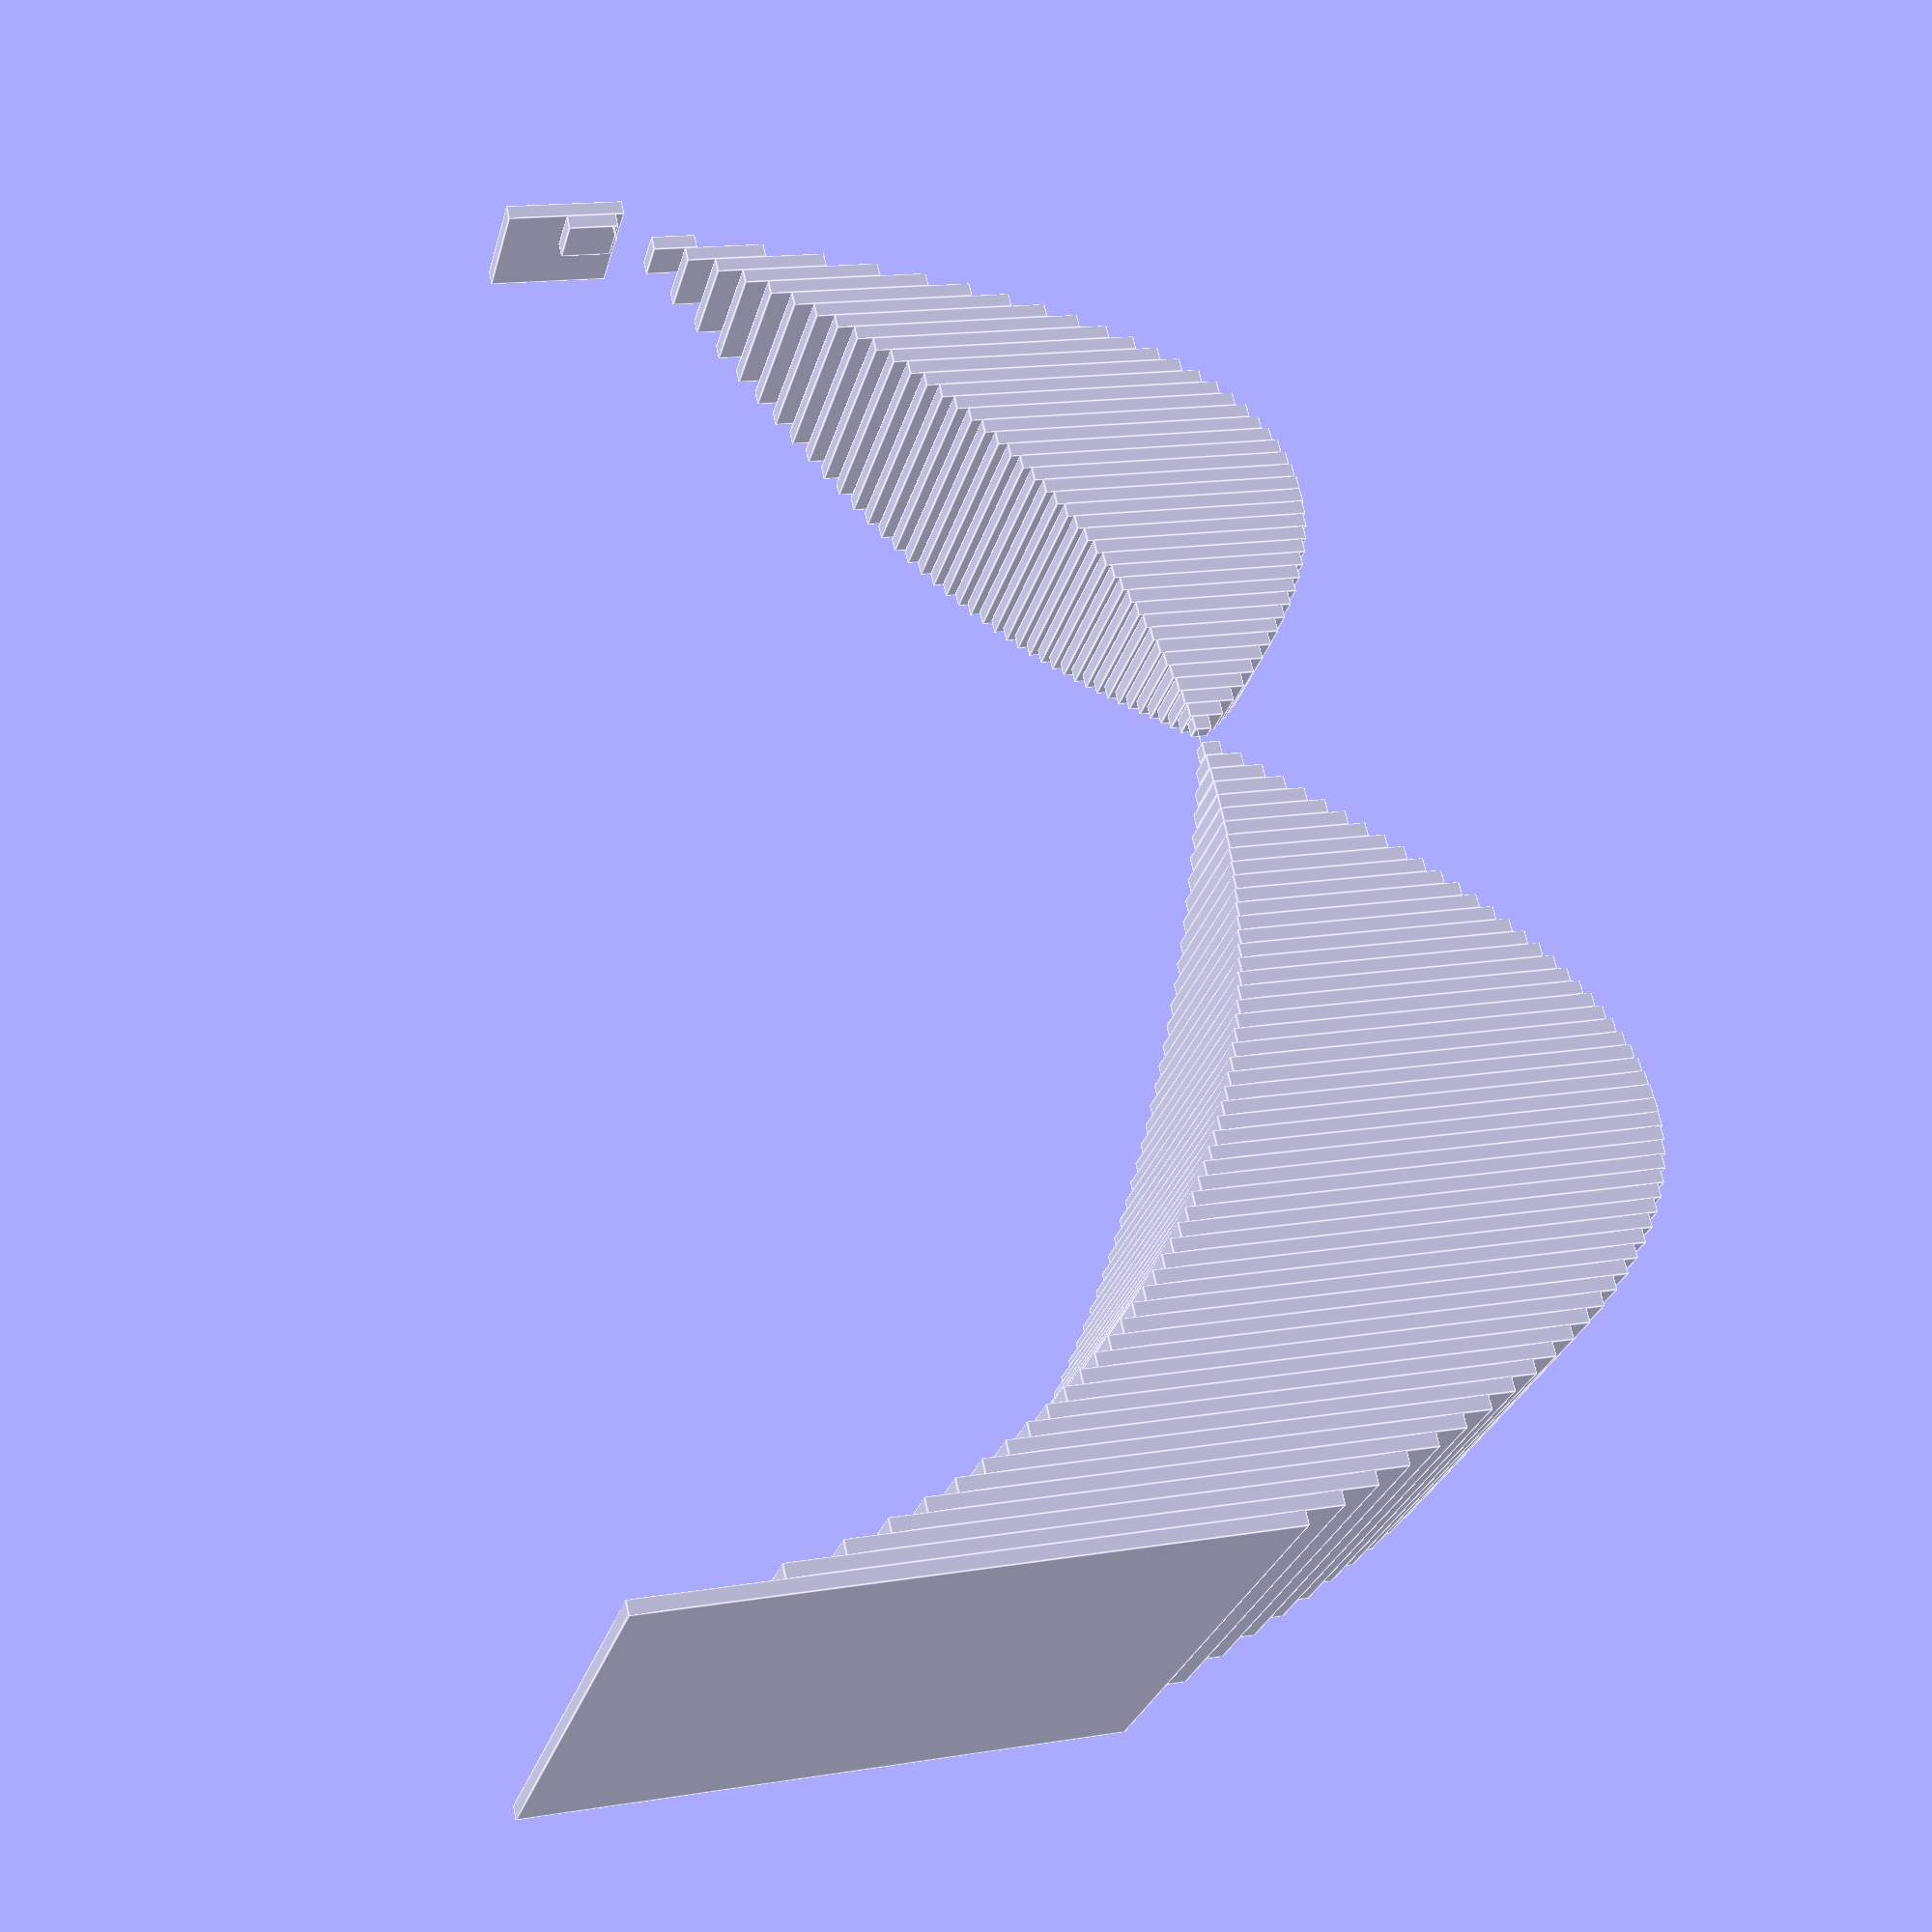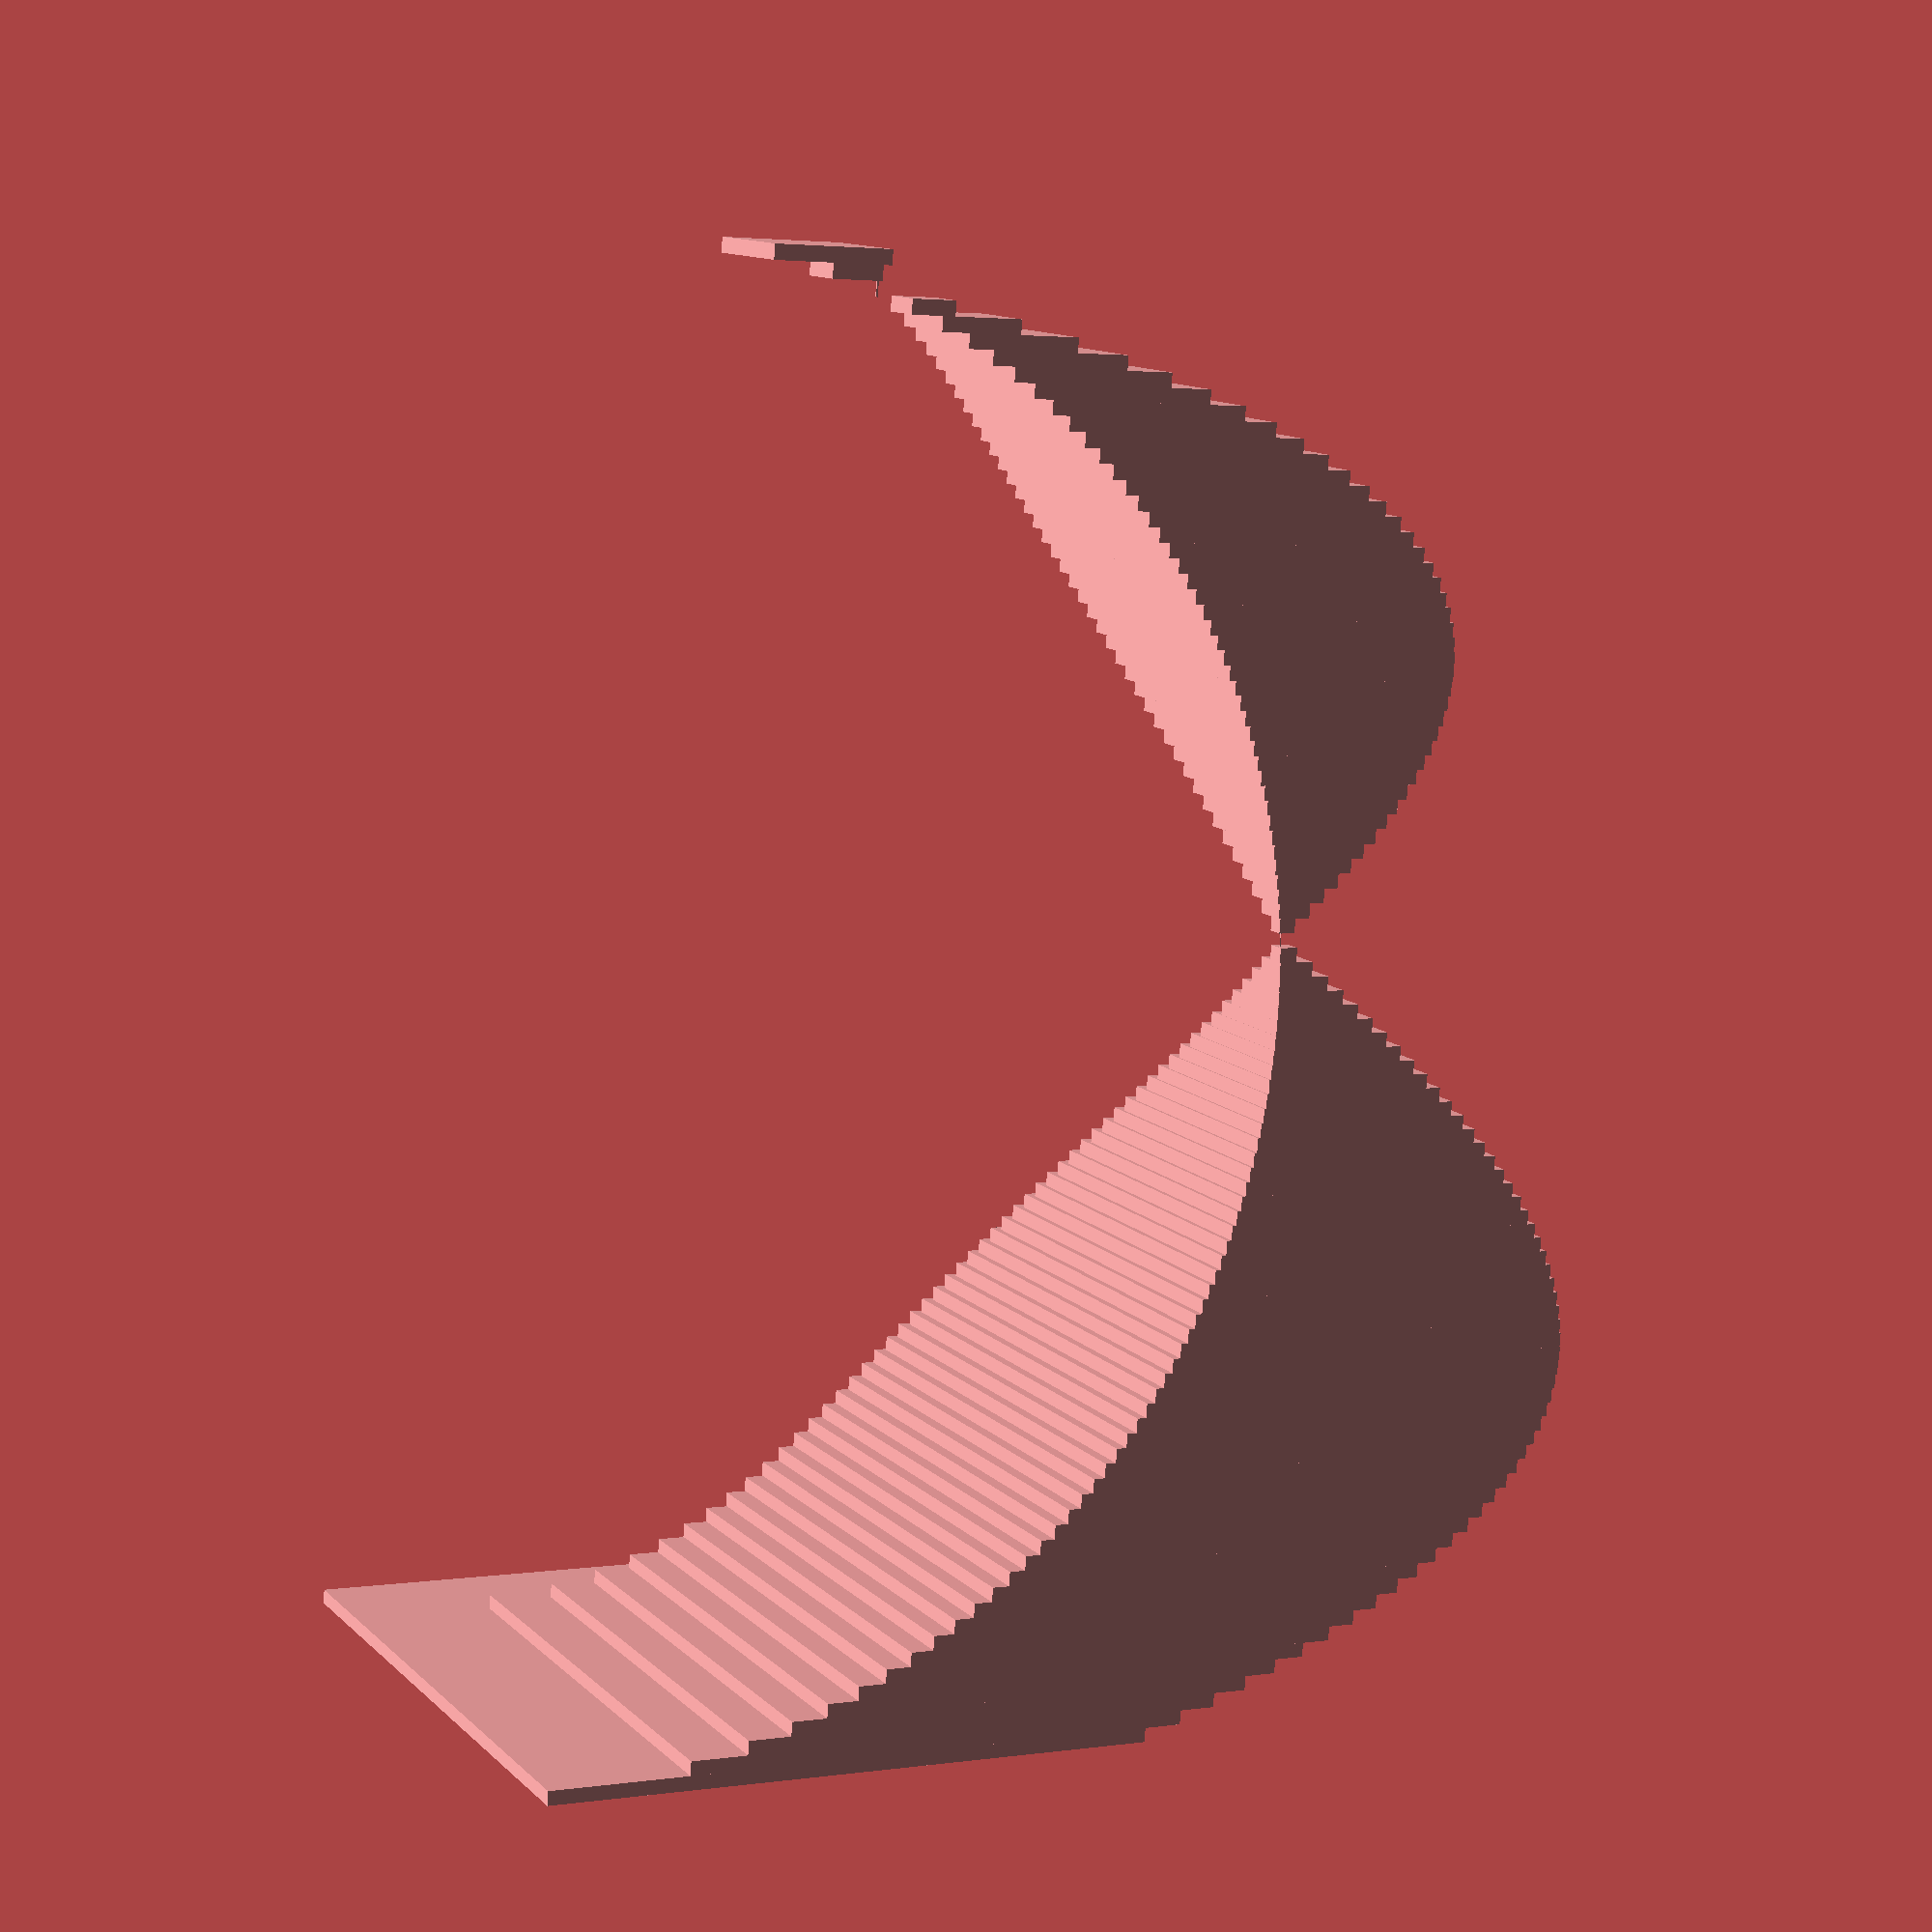
<openscad>
union(){
    translate(v=[0, 0.0, 0]){
        cube(size=[0.04, 1.75, 1.75]);
    };
    translate(v=[0.04, 0.3979949748426484, 0]){
        cube(size=[0.04, 1.4592210251573516, 1.4592210251573516]);
    };
    translate(v=[0.08, 0.56, 0]){
        cube(size=[0.04, 1.398928, 1.398928]);
    };
    translate(v=[0.12, 0.6823488843692794, 0]){
        cube(size=[0.04, 1.3728831156307209, 1.3728831156307209]);
    };
    translate(v=[0.16, 0.7838367176906169, 0]){
        cube(size=[0.04, 1.3623872823093832, 1.3623872823093832]);
    };
    translate(v=[0.2, 0.8717797887081346, 0]){
        cube(size=[0.04, 1.3602202112918653, 1.3602202112918653]);
    };
    translate(v=[0.24000000000000002, 0.9499473669630334, 0]){
        cube(size=[0.04, 1.3627086330369667, 1.3627086330369667]);
    };
    translate(v=[0.28, 1.020588065773846, 0]){
        cube(size=[0.04, 1.3676999342261542, 1.3676999342261542]);
    };
    translate(v=[0.32, 1.0851727973000431, 0]){
        cube(size=[0.04, 1.3738192026999572, 1.3738192026999572]);
    };
    translate(v=[0.36, 1.1447270417003346, 0]){
        cube(size=[0.04, 1.3801369582996654, 1.3801369582996654]);
    };
    translate(v=[0.39999999999999997, 1.1999999999999997, 0]){
        cube(size=[0.04, 1.3860000000000001, 1.3860000000000001]);
    };
    translate(v=[0.43999999999999995, 1.2515590277729611, 0]){
        cube(size=[0.04, 1.3909369722270388, 1.3909369722270388]);
    };
    translate(v=[0.4799999999999999, 1.2998461447417538, 0]){
        cube(size=[0.04, 1.3946018552582462, 1.3946018552582462]);
    };
    translate(v=[0.5199999999999999, 1.345213737664019, 0]){
        cube(size=[0.04, 1.396738262335981, 1.396738262335981]);
    };
    translate(v=[0.5599999999999999, 1.3879481258317978, 0]){
        cube(size=[0.04, 1.3971558741682022, 1.3971558741682022]);
    };
    translate(v=[0.6, 1.42828568570857, 0]){
        cube(size=[0.04, 1.39571431429143, 1.39571431429143]);
    };
    translate(v=[0.64, 1.466424222385869, 0]){
        cube(size=[0.04, 1.392311777614131, 1.392311777614131]);
    };
    translate(v=[0.68, 1.502531197679436, 0]){
        cube(size=[0.04, 1.386876802320564, 1.386876802320564]);
    };
    translate(v=[0.7200000000000001, 1.5367498169838838, 0]){
        cube(size=[0.04, 1.3793621830161162, 1.3793621830161162]);
    };
    translate(v=[0.7600000000000001, 1.5692036196746426, 0]){
        cube(size=[0.04, 1.3697403803253576, 1.3697403803253576]);
    };
    translate(v=[0.8000000000000002, 1.6, 0]){
        cube(size=[0.04, 1.358, 1.358]);
    };
    translate(v=[0.8400000000000002, 1.6292329483533043, 0]){
        cube(size=[0.04, 1.3441430516466957, 1.3441430516466957]);
    };
    translate(v=[0.8800000000000002, 1.6569852141766386, 0]){
        cube(size=[0.04, 1.3281827858233617, 1.3281827858233617]);
    };
    translate(v=[0.9200000000000003, 1.6833300330000651, 0]){
        cube(size=[0.04, 1.310141966999935, 1.310141966999935]);
    };
    translate(v=[0.9600000000000003, 1.7083325203250102, 0]){
        cube(size=[0.04, 1.29005147967499, 1.29005147967499]);
    };
    translate(v=[1.0000000000000002, 1.7320508075688774, 0]){
        cube(size=[0.04, 1.2679491924311226, 1.2679491924311226]);
    };
    translate(v=[1.0400000000000003, 1.7545369759569047, 0]){
        cube(size=[0.04, 1.2438790240430955, 1.2438790240430955]);
    };
    translate(v=[1.0800000000000003, 1.7758378304338491, 0]){
        cube(size=[0.04, 1.2178901695661508, 1.2178901695661508]);
    };
    translate(v=[1.1200000000000003, 1.795995545651492, 0]){
        cube(size=[0.04, 1.1900364543485078, 1.1900364543485078]);
    };
    translate(v=[1.1600000000000004, 1.8150482087261486, 0]){
        cube(size=[0.04, 1.1603757912738513, 1.1603757912738513]);
    };
    translate(v=[1.2000000000000004, 1.8330302779823362, 0]){
        cube(size=[0.04, 1.1289697220176635, 1.1289697220176635]);
    };
    translate(v=[1.2400000000000004, 1.8499729727755485, 0]){
        cube(size=[0.04, 1.0958830272244515, 1.0958830272244515]);
    };
    translate(v=[1.2800000000000005, 1.8659046063504963, 0]){
        cube(size=[0.04, 1.0611833936495036, 1.0611833936495036]);
    };
    translate(v=[1.3200000000000005, 1.8808508712813998, 0]){
        cube(size=[0.04, 1.0249411287186, 1.0249411287186]);
    };
    translate(v=[1.3600000000000005, 1.894835085172322, 0]){
        cube(size=[0.04, 0.9872289148276778, 0.9872289148276778]);
    };
    translate(v=[1.4000000000000006, 1.9078784028338915, 0]){
        cube(size=[0.04, 0.9481215971661079, 0.9481215971661079]);
    };
    translate(v=[1.4400000000000006, 1.9200000000000002, 0]){
        cube(size=[0.04, 0.9076959999999994, 0.9076959999999994]);
    };
    translate(v=[1.4800000000000006, 1.9312172327317298, 0]){
        cube(size=[0.04, 0.8660307672682694, 0.8660307672682694]);
    };
    translate(v=[1.5200000000000007, 1.9415457759218557, 0]){
        cube(size=[0.04, 0.8232062240781439, 0.8232062240781439]);
    };
    translate(v=[1.5600000000000007, 1.950999743721152, 0]){
        cube(size=[0.04, 0.7793042562788475, 0.7793042562788475]);
    };
    translate(v=[1.6000000000000008, 1.9595917942265426, 0]){
        cube(size=[0.04, 0.7344082057734564, 0.7344082057734564]);
    };
    translate(v=[1.6400000000000008, 1.9673332203772702, 0]){
        cube(size=[0.04, 0.688602779622729, 0.688602779622729]);
    };
    translate(v=[1.6800000000000008, 1.9742340286804907, 0]){
        cube(size=[0.04, 0.6419739713195083, 0.6419739713195083]);
    };
    translate(v=[1.7200000000000009, 1.9803030071178502, 0]){
        cube(size=[0.04, 0.5946089928821487, 0.5946089928821487]);
    };
    translate(v=[1.760000000000001, 1.985547783358537, 0]){
        cube(size=[0.04, 0.5465962166414617, 0.5465962166414617]);
    };
    translate(v=[1.800000000000001, 1.98997487421324, 0]){
        cube(size=[0.04, 0.49802512578675917, 0.49802512578675917]);
    };
    translate(v=[1.840000000000001, 1.993589727100338, 0]){
        cube(size=[0.04, 0.448986272899661, 0.448986272899661]);
    };
    translate(v=[1.880000000000001, 1.9963967541548449, 0]){
        cube(size=[0.04, 0.39957124584515413, 0.39957124584515413]);
    };
    translate(v=[1.920000000000001, 1.9983993594874876, 0]){
        cube(size=[0.04, 0.3498726405125112, 0.3498726405125112]);
    };
    translate(v=[1.960000000000001, 1.999599959991998, 0]){
        cube(size=[0.04, 0.2999840400080005, 0.2999840400080005]);
    };
    translate(v=[2.000000000000001, 2.0, 0]){
        cube(size=[0.04, 0.2499999999999991, 0.2499999999999991]);
    };
    translate(v=[2.040000000000001, 1.999599959991998, 0]){
        cube(size=[0.04, 0.20001604000800088, 0.20001604000800088]);
    };
    translate(v=[2.080000000000001, 1.9983993594874874, 0]){
        cube(size=[0.04, 0.1501286405125115, 0.1501286405125115]);
    };
    translate(v=[2.120000000000001, 1.9963967541548449, 0]){
        cube(size=[0.04, 0.10043524584515384, 0.10043524584515384]);
    };
    translate(v=[2.160000000000001, 1.993589727100338, 0]){
        cube(size=[0.04, 0.05103427289966089, 0.05103427289966089]);
    };
    translate(v=[2.200000000000001, 1.9899748742132397, 0]){
        cube(size=[0.04, 0.0020251257867589523, 0.0020251257867589523]);
    };
    translate(v=[2.240000000000001, 1.9855477833585369, 0]){
        cube(size=[0.04, 0.04649178335853832, 0.04649178335853832]);
    };
    translate(v=[2.280000000000001, 1.98030300711785, 0]){
        cube(size=[0.04, 0.09441500711785156, 0.09441500711785156]);
    };
    translate(v=[2.320000000000001, 1.9742340286804905, 0]){
        cube(size=[0.04, 0.14164202868049203, 0.14164202868049203]);
    };
    translate(v=[2.360000000000001, 1.9673332203772698, 0]){
        cube(size=[0.04, 0.18806922037727136, 0.18806922037727136]);
    };
    translate(v=[2.4000000000000012, 1.9595917942265422, 0]){
        cube(size=[0.04, 0.23359179422654397, 0.23359179422654397]);
    };
    translate(v=[2.4400000000000013, 1.9509997437211515, 0]){
        cube(size=[0.04, 0.27810374372115354, 0.27810374372115354]);
    };
    translate(v=[2.4800000000000013, 1.9415457759218553, 0]){
        cube(size=[0.04, 0.3214977759218569, 0.3214977759218569]);
    };
    translate(v=[2.5200000000000014, 1.9312172327317294, 0]){
        cube(size=[0.04, 0.3636652327317311, 0.3636652327317311]);
    };
    translate(v=[2.5600000000000014, 1.9199999999999997, 0]){
        cube(size=[0.04, 0.4044960000000015, 0.4044960000000015]);
    };
    translate(v=[2.6000000000000014, 1.9078784028338909, 0]){
        cube(size=[0.04, 0.4438784028338927, 0.4438784028338927]);
    };
    translate(v=[2.6400000000000015, 1.8948350851723212, 0]){
        cube(size=[0.04, 0.48169908517232307, 0.48169908517232307]);
    };
    translate(v=[2.6800000000000015, 1.8808508712813992, 0]){
        cube(size=[0.04, 0.5178428712814009, 0.5178428712814009]);
    };
    translate(v=[2.7200000000000015, 1.8659046063504956, 0]){
        cube(size=[0.04, 0.5521926063504976, 0.5521926063504976]);
    };
    translate(v=[2.7600000000000016, 1.8499729727755478, 0]){
        cube(size=[0.04, 0.5846289727755498, 0.5846289727755498]);
    };
    translate(v=[2.8000000000000016, 1.8330302779823353, 0]){
        cube(size=[0.04, 0.6150302779823369, 0.6150302779823369]);
    };
    translate(v=[2.8400000000000016, 1.8150482087261477, 0]){
        cube(size=[0.04, 0.6432722087261495, 0.6432722087261495]);
    };
    translate(v=[2.8800000000000017, 1.795995545651491, 0]){
        cube(size=[0.04, 0.6692275456514931, 0.6692275456514931]);
    };
    translate(v=[2.9200000000000017, 1.7758378304338482, 0]){
        cube(size=[0.04, 0.69276583043385, 0.69276583043385]);
    };
    translate(v=[2.9600000000000017, 1.7545369759569038, 0]){
        cube(size=[0.04, 0.7137529759569057, 0.7137529759569057]);
    };
    translate(v=[3.0000000000000018, 1.7320508075688763, 0]){
        cube(size=[0.04, 0.7320508075688781, 0.7320508075688781]);
    };
    translate(v=[3.040000000000002, 1.7083325203250088, 0]){
        cube(size=[0.04, 0.7475165203250103, 0.7475165203250103]);
    };
    translate(v=[3.080000000000002, 1.6833300330000638, 0]){
        cube(size=[0.04, 0.7600020330000654, 0.7600020330000654]);
    };
    translate(v=[3.120000000000002, 1.6569852141766372, 0]){
        cube(size=[0.04, 0.7693532141766386, 0.7693532141766386]);
    };
    translate(v=[3.160000000000002, 1.6292329483533026, 0]){
        cube(size=[0.04, 0.7754089483533044, 0.7754089483533044]);
    };
    translate(v=[3.200000000000002, 1.5999999999999985, 0]){
        cube(size=[0.04, 0.7780000000000002, 0.7780000000000002]);
    };
    translate(v=[3.240000000000002, 1.569203619674641, 0]){
        cube(size=[0.04, 0.7769476196746423, 0.7769476196746423]);
    };
    translate(v=[3.280000000000002, 1.536749816983882, 0]){
        cube(size=[0.04, 0.7720618169838833, 0.7720618169838833]);
    };
    translate(v=[3.320000000000002, 1.5025311976794342, 0]){
        cube(size=[0.04, 0.7631391976794355, 0.7631391976794355]);
    };
    translate(v=[3.360000000000002, 1.4664242223858668, 0]){
        cube(size=[0.04, 0.7499602223858683, 0.7499602223858683]);
    };
    translate(v=[3.400000000000002, 1.4282856857085677, 0]){
        cube(size=[0.04, 0.7322856857085689, 0.7322856857085689]);
    };
    translate(v=[3.440000000000002, 1.3879481258317956, 0]){
        cube(size=[0.04, 0.7098521258317965, 0.7098521258317965]);
    };
    translate(v=[3.480000000000002, 1.3452137376640165, 0]){
        cube(size=[0.04, 0.6823657376640175, 0.6823657376640175]);
    };
    translate(v=[3.5200000000000022, 1.299846144741751, 0]){
        cube(size=[0.04, 0.6494941447417513, 0.6494941447417513]);
    };
    translate(v=[3.5600000000000023, 1.2515590277729582, 0]){
        cube(size=[0.04, 0.6108550277729587, 0.6108550277729587]);
    };
    translate(v=[3.6000000000000023, 1.1999999999999968, 0]){
        cube(size=[0.04, 0.5659999999999974, 0.5659999999999974]);
    };
    translate(v=[3.6400000000000023, 1.1447270417003315, 0]){
        cube(size=[0.04, 0.5143910417003317, 0.5143910417003317]);
    };
    translate(v=[3.6800000000000024, 1.0851727973000391, 0]){
        cube(size=[0.04, 0.4553647973000394, 0.4553647973000394]);
    };
    translate(v=[3.7200000000000024, 1.020588065773842, 0]){
        cube(size=[0.04, 0.3880760657738418, 0.3880760657738418]);
    };
    translate(v=[3.7600000000000025, 0.9499473669630287, 0]){
        cube(size=[0.04, 0.3114033669630283, 0.3114033669630283]);
    };
    translate(v=[3.8000000000000025, 0.8717797887081294, 0]){
        cube(size=[0.04, 0.22377978870812887, 0.22377978870812887]);
    };
    translate(v=[3.8400000000000025, 0.7838367176906109, 0]){
        cube(size=[0.04, 0.12286071769060936, 0.12286071769060936]);
    };
    translate(v=[3.8800000000000026, 0.6823488843692722, 0]){
        cube(size=[0.04, 0.004780884369272265, 0.004780884369272265]);
    };
    translate(v=[3.9200000000000026, 0.559999999999991, 0]){
        cube(size=[0.04, 0.1378720000000111, 0.1378720000000111]);
    };
    translate(v=[3.9600000000000026, 0.397994974842635, 0]){
        cube(size=[0.04, 0.3239890251573667, 0.3239890251573667]);
    };
};

</openscad>
<views>
elev=26.4 azim=282.3 roll=166.4 proj=p view=edges
elev=348.2 azim=266.0 roll=153.6 proj=p view=solid
</views>
